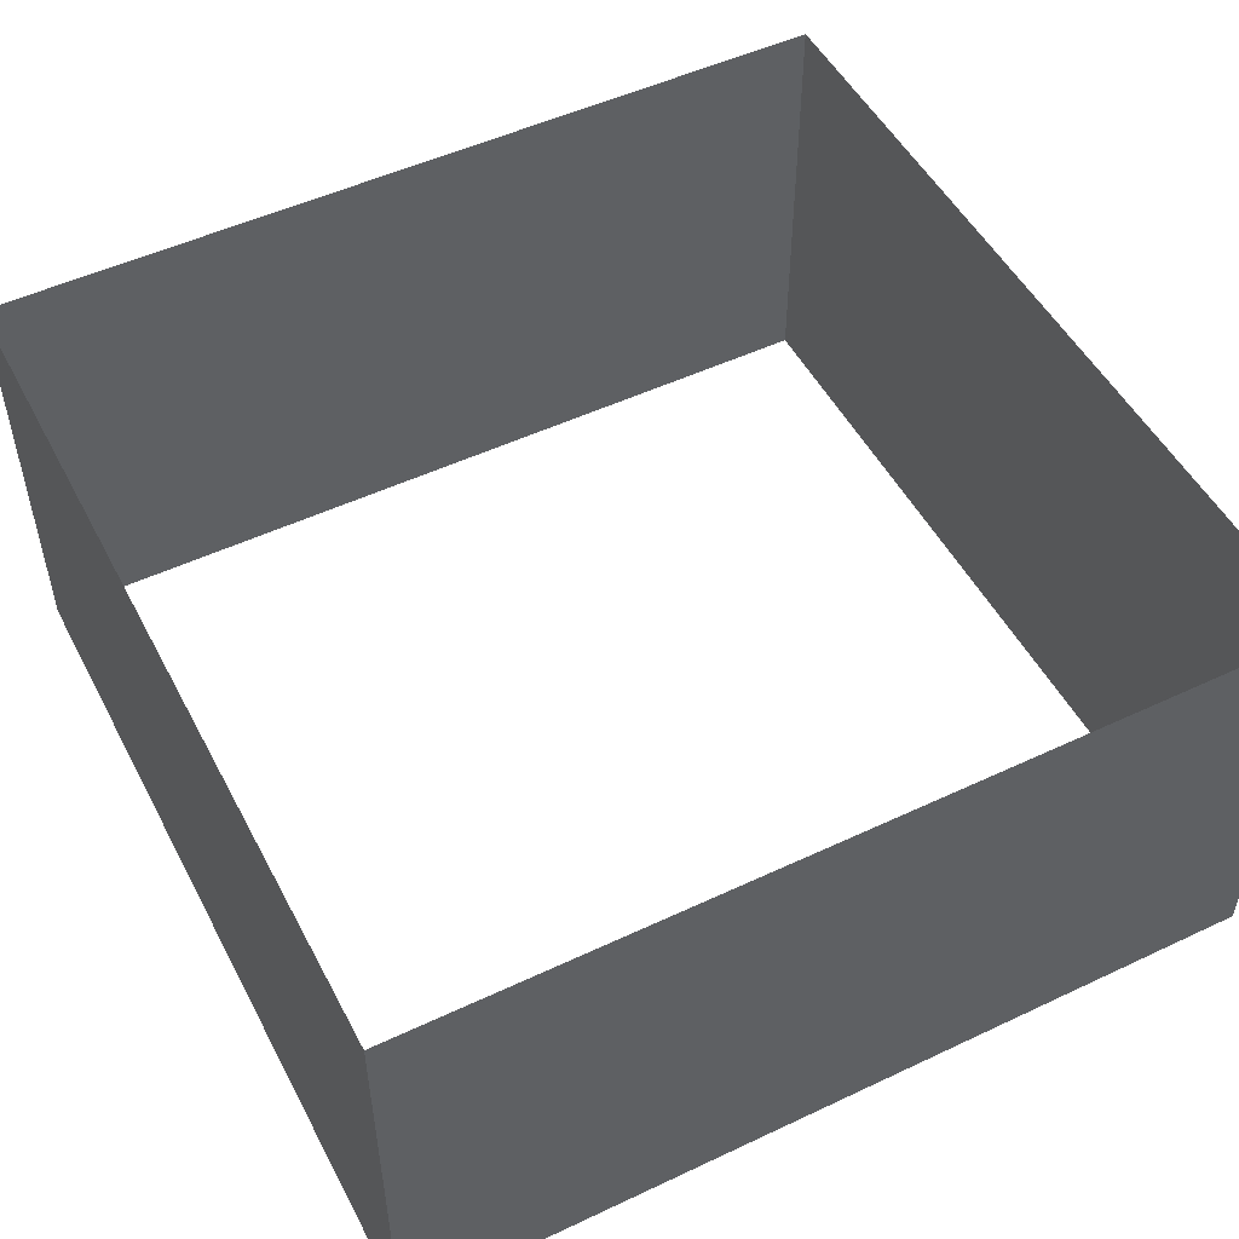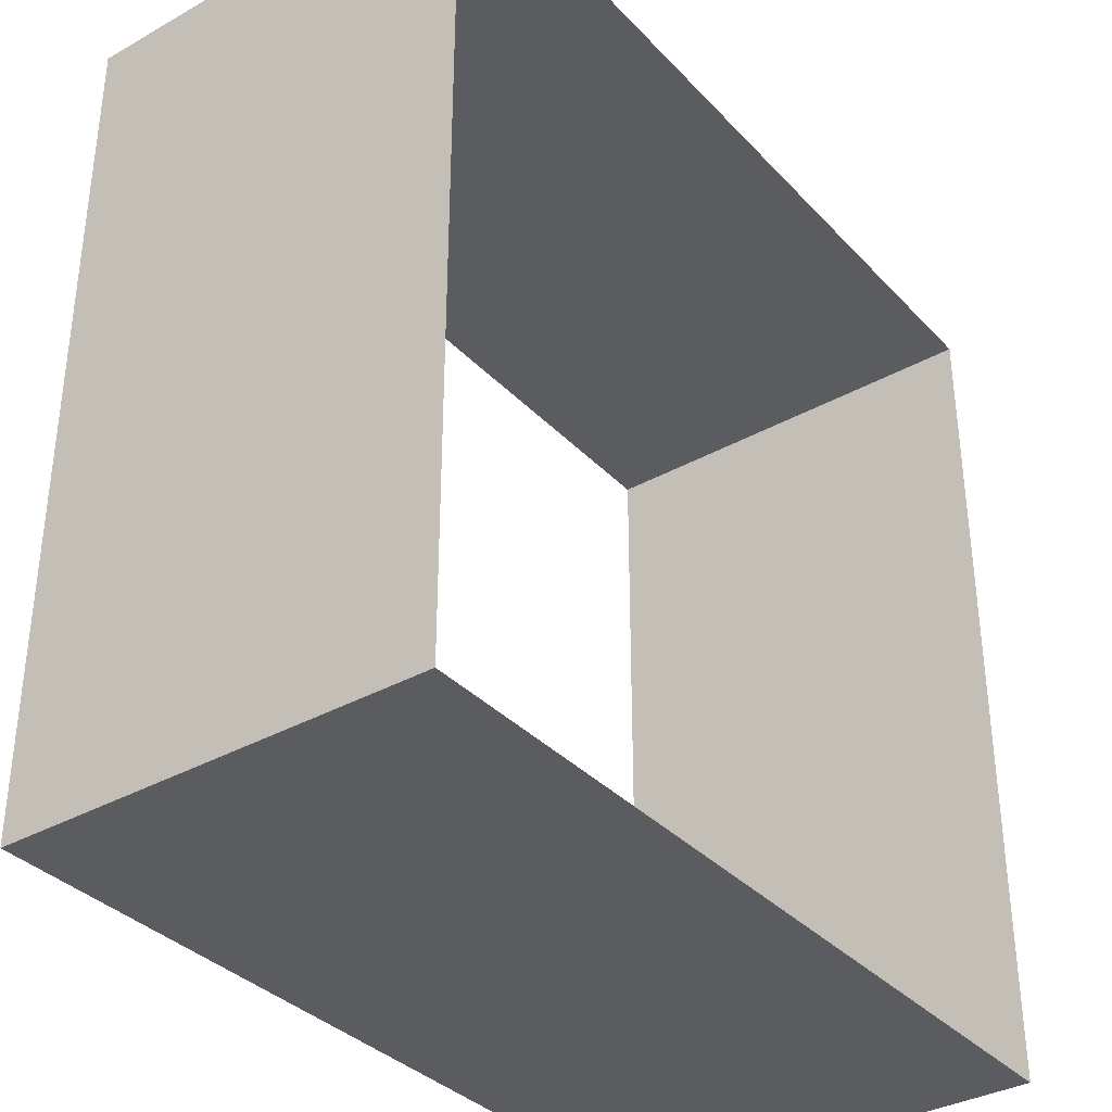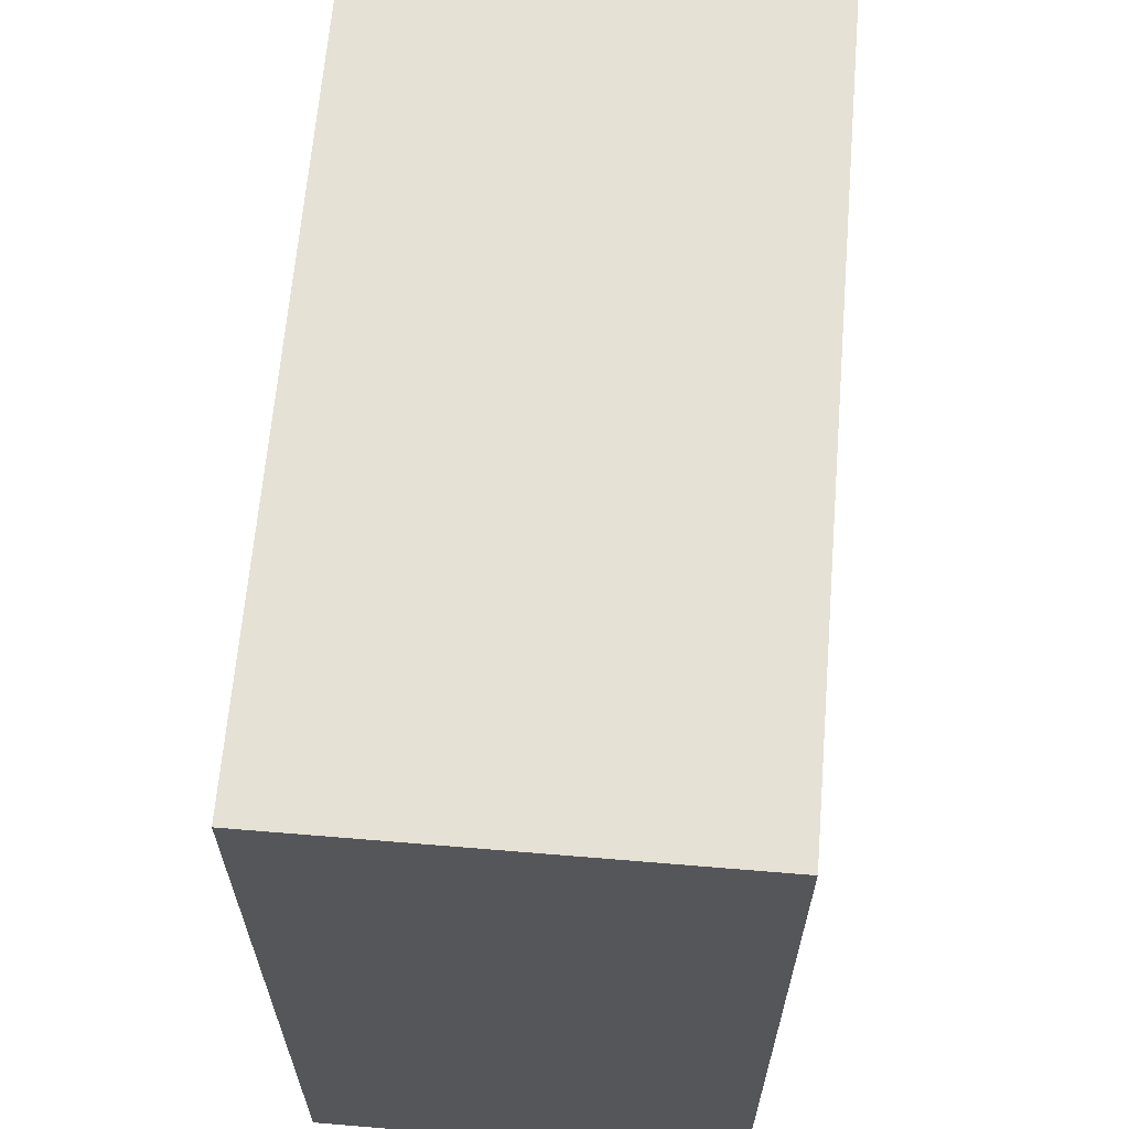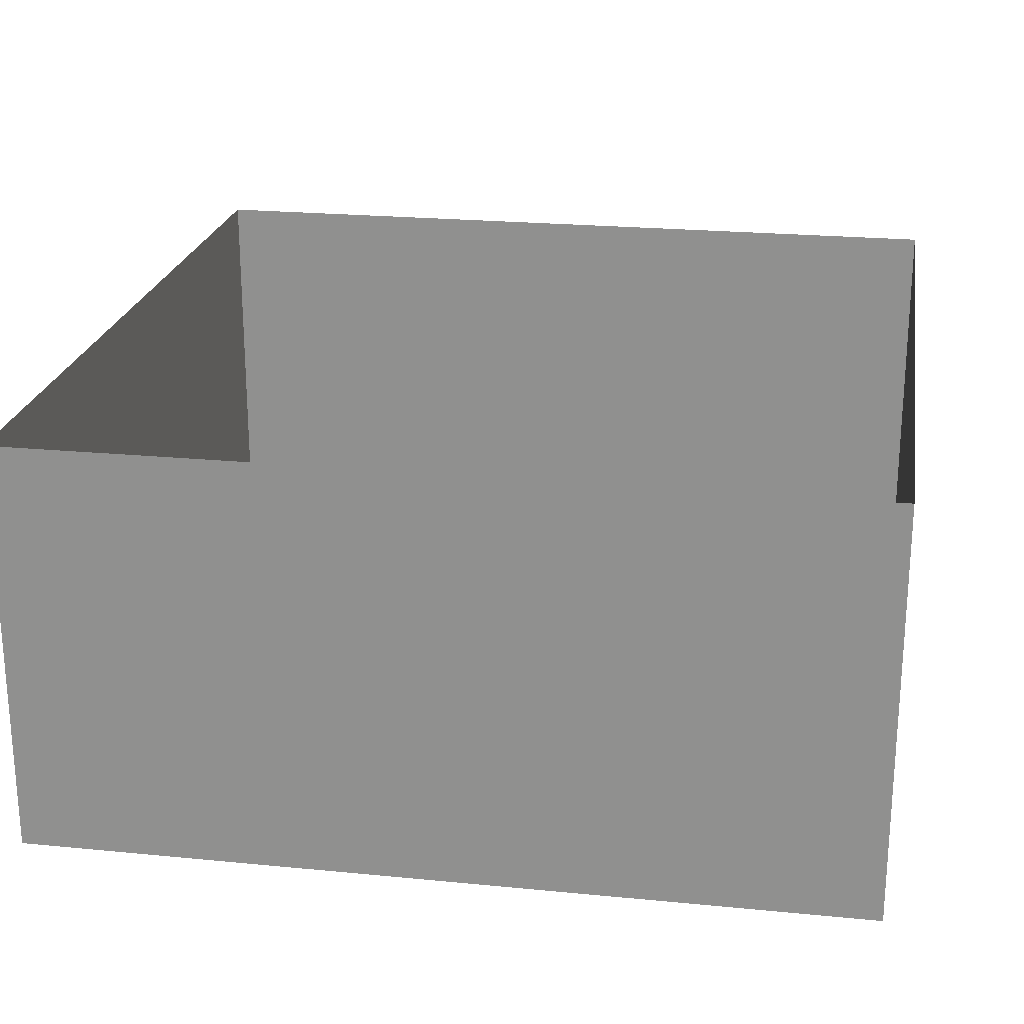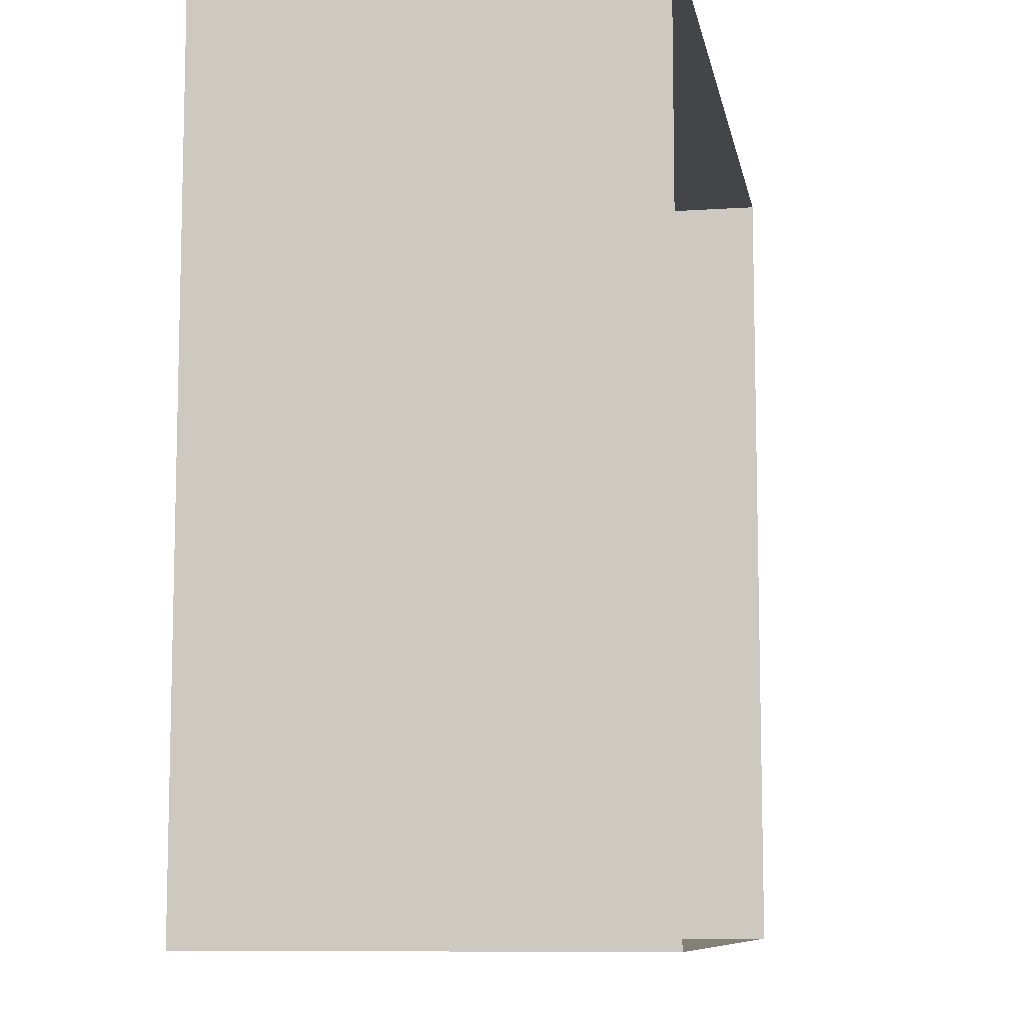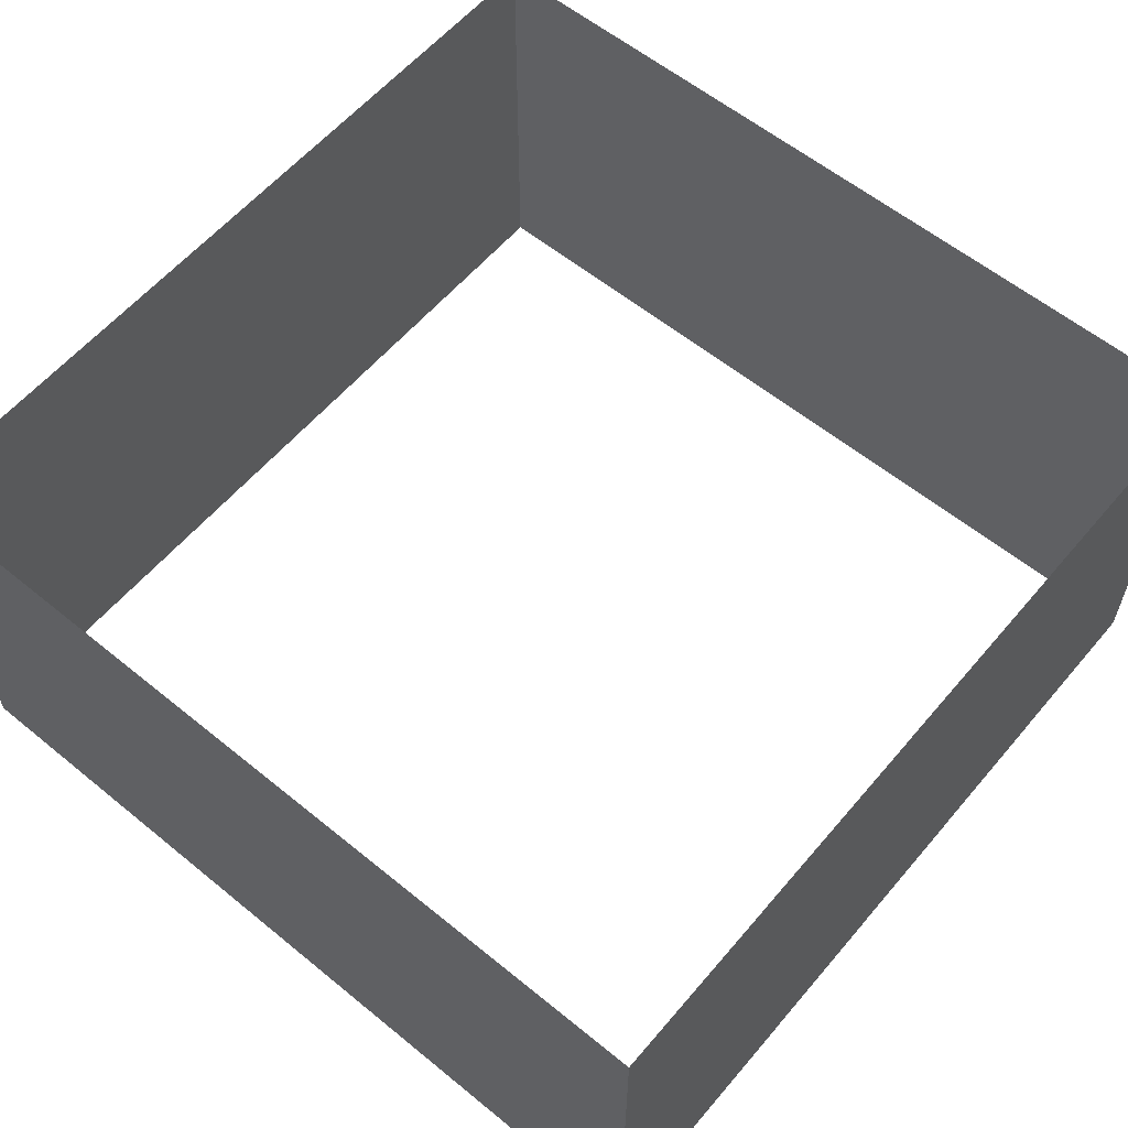
<metadata>
{"format":"obj","ext":"obj","renderer":"f3d","projection":"perspective","resolution":1024,"background":"white","views":[{"elev":50.9,"azim":152.8,"up":"+Z"},{"elev":-35.3,"azim":126.6,"up":"+Y"},{"elev":64.6,"azim":94.8,"up":"+Y"},{"elev":22.7,"azim":-80.5,"up":"+Z"},{"elev":-9.1,"azim":100.1,"up":"+Y"},{"elev":59.2,"azim":130.0,"up":"+Z"}]}
</metadata>
<code>
v 0.03125 -0.03125 0.09375
v 0.03125 0.09375 0.09375
v -0.09375 -0.03125 0.09375
v -0.09375 0.09375 0.09375
v 0.03125 -0.03125 0.03125
v 0.03125 0.09375 0.03125
v -0.09375 -0.03125 0.03125
v -0.09375 0.09375 0.03125
f 4 7 3
f 6 1 5
f 7 1 3
f 4 6 8
f 4 8 7
f 6 2 1
f 7 5 1
f 4 2 6

</code>
